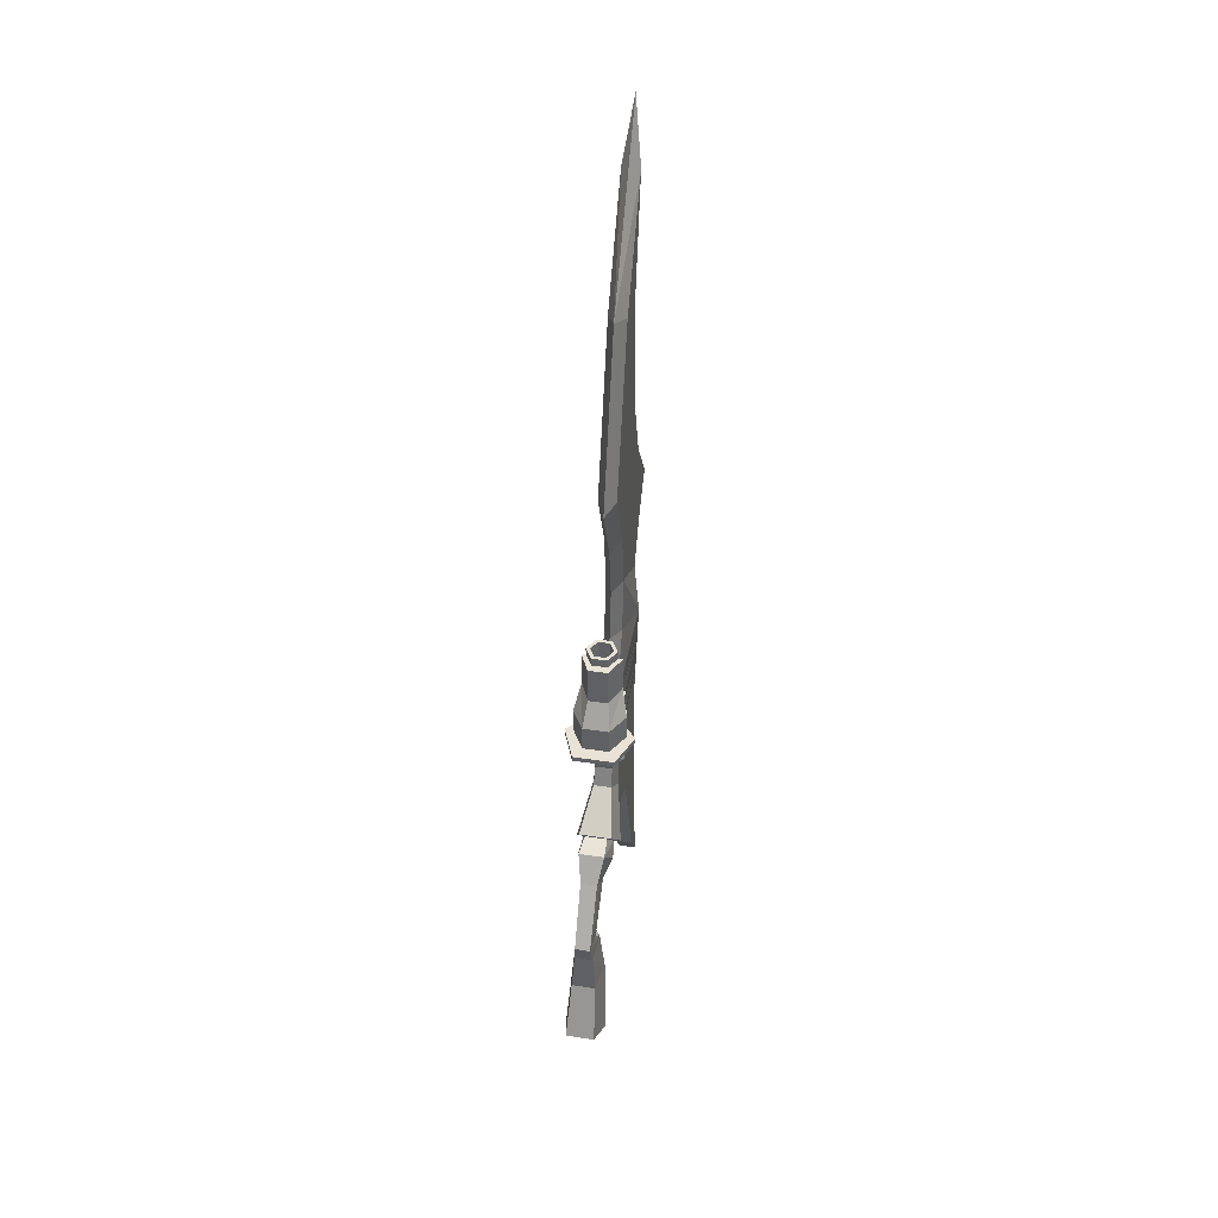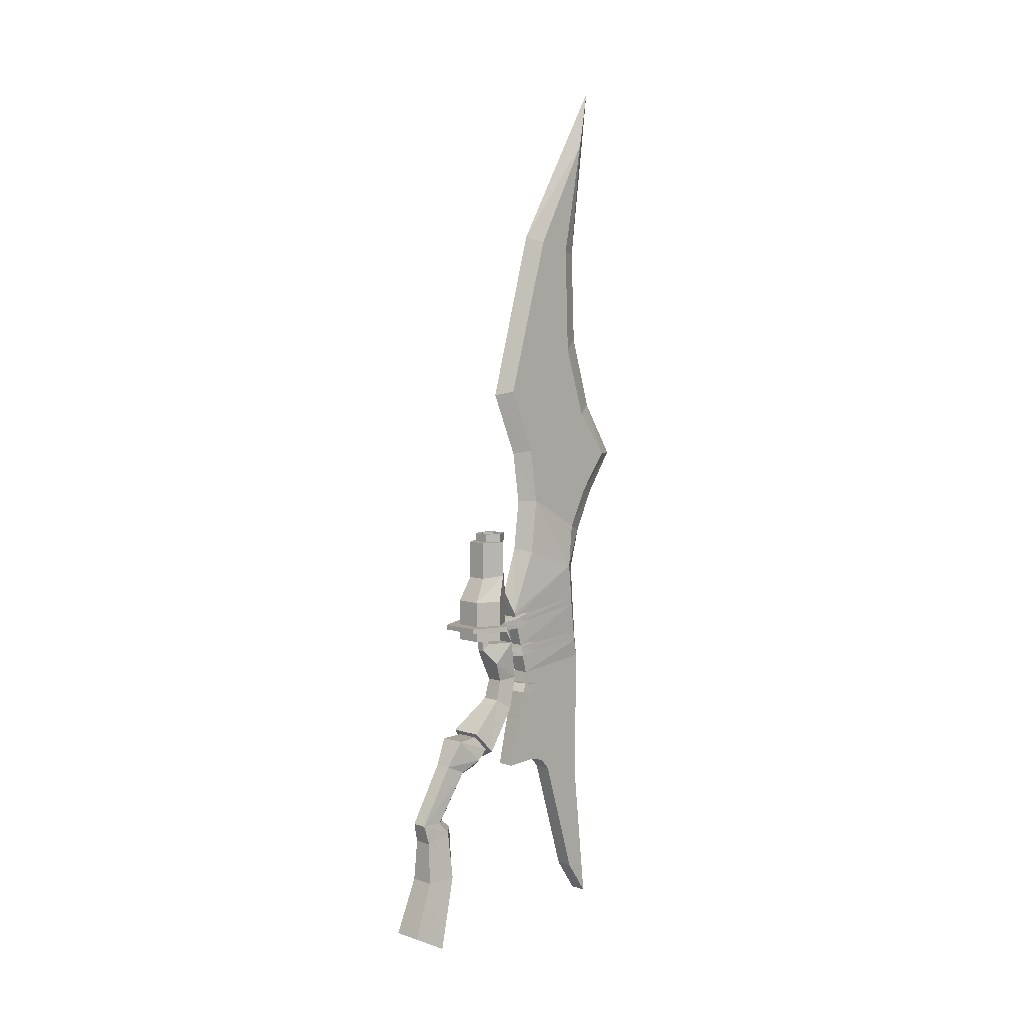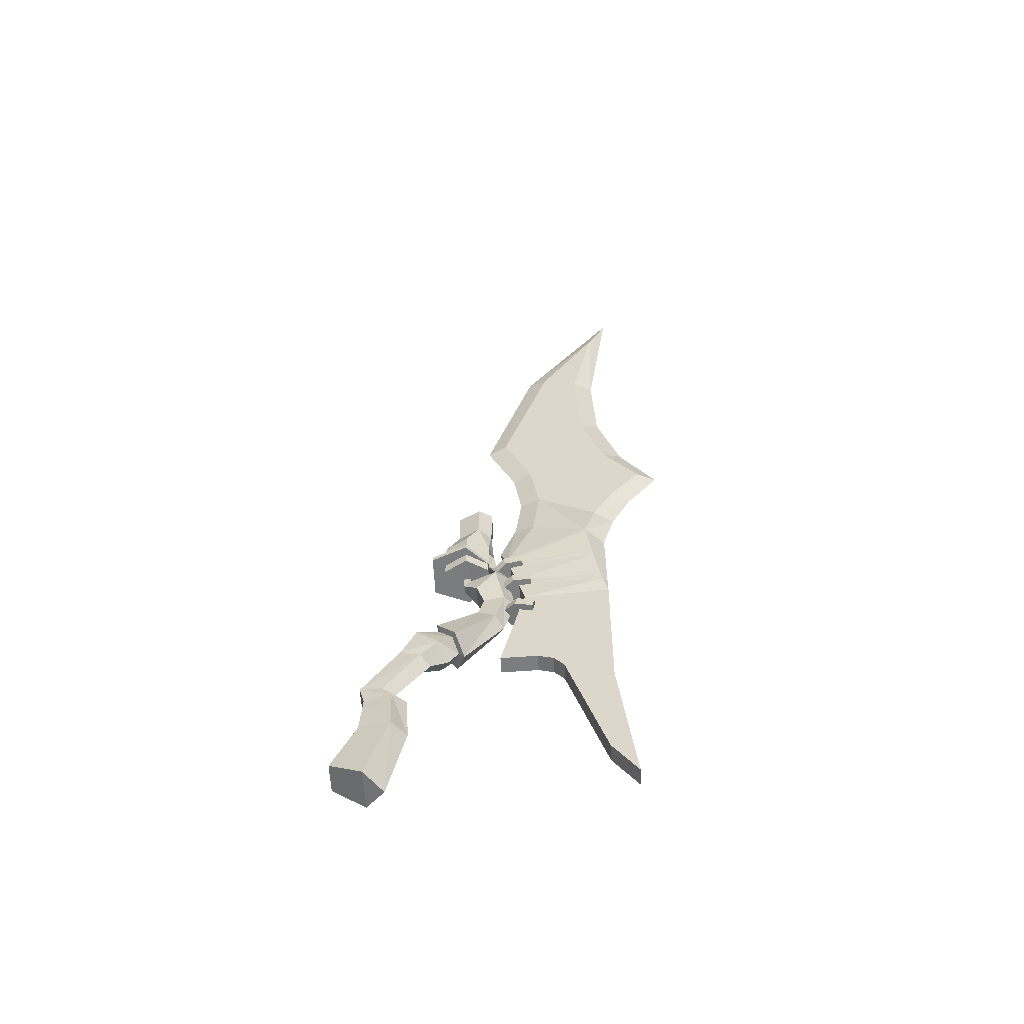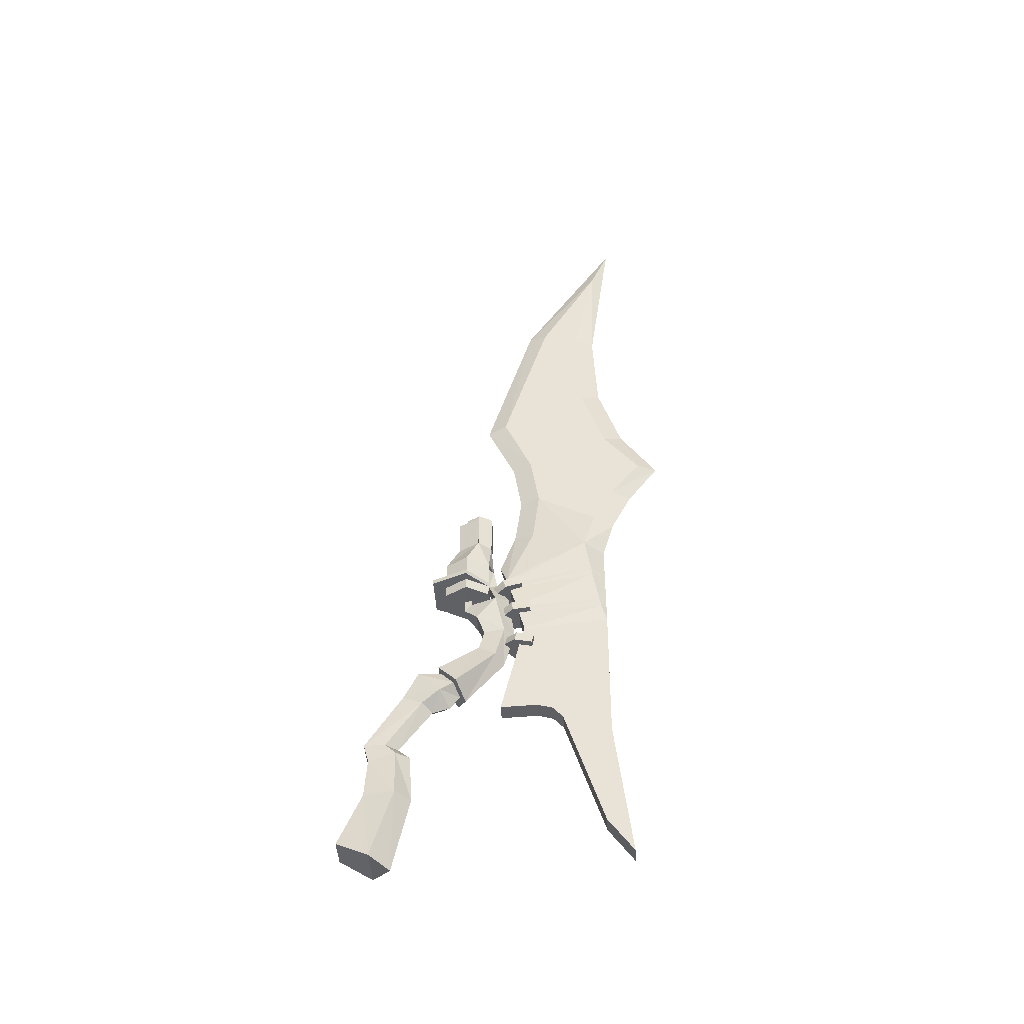
<metadata>
{"format":"obj","ext":"obj","renderer":"f3d","projection":"perspective","resolution":1024,"background":"white","views":[{"elev":41.9,"azim":10.5,"up":"+Z"},{"elev":6.5,"azim":43.5,"up":"+Z"},{"elev":-58.7,"azim":92.8,"up":"+Z"},{"elev":-45.8,"azim":93.5,"up":"+Z"}]}
</metadata>
<code>
o w21gn04
v 0.0184 -0.0652 0.0634
v 0.029 -0.0218 0.0659
v 0.0237 -0.048 0.0937
v 0.0212 -0.0427 0.0528
v 0.0177 -0.1068 -0.0041
v 0.0196 -0.0824 -0.005
v 0.0221 -0.0702 -0.0185
v 0.0087 -0.0686 -0.0056
v 0.0087 -0.0549 -0.0169
v -0.0023 -0.0824 -0.005
v 0.0087 -0.0311 0.0472
v -0.0038 -0.0427 0.0528
v -0.001 -0.0652 0.0634
v -0.0063 -0.048 0.0937
v -0.0001 -0.1068 -0.0041
v 0.0196 -0.1005 -0.0275
v -0.002 -0.1005 -0.0275
v 0.0087 -0.0699 -0.1666
v 0.0087 -0.0508 -0.0753
v 0.0277 -0.0677 -0.0753
v -0.0101 -0.0677 -0.0753
v 0.0327 -0.0911 -0.1616
v 0.0227 -0.1027 -0.0769
v 0.0255 -0.128 -0.1416
v -0.0054 -0.1027 -0.0769
v -0.0082 -0.128 -0.1416
v -0.0048 -0.0702 -0.0185
v 0.0218 -0.0211 0.0944
v -0.0041 -0.0211 0.0944
v 0.0265 -0.0064 0.0772
v 0.0087 0.0001 0.0687
v 0.0087 -0.0114 0.0528
v -0.0116 -0.0218 0.0659
v 0.0087 0.0067 0.0625
v 0.0343 -0.003 0.075
v 0.0277 -0.0243 0.0997
v -0.0104 -0.0243 0.0997
v 0.0087 0.0514 0.1153
v 0.0234 0.042 0.1219
v -0.0057 0.042 0.1219
v 0.0193 0.022 0.1353
v -0.002 0.0217 0.1353
v 0.0184 0.0282 0.1597
v -0.001 0.0282 0.1597
v -0.0154 -0.0911 -0.1616
v 0.0087 0.0639 0.1612
v 0.0218 0.0523 0.1612
v -0.0045 0.0523 0.1612
v 0.0087 0.057 0.219
v 0.0262 0.0417 0.2087
v -0.0085 0.0417 0.2087
v 0.0215 0.0192 0.1828
v -0.0041 0.0192 0.1828
v 0.014 0.0117 0.209
v 0.0124 0.0036 0.2009
v 0.004 0.0036 0.2009
v 0.0115 0.0026 0.2172
v 0.0049 0.0026 0.2172
v 0.0024 0.0117 0.209
v 0.0037 0.0117 0.2175
v 0.0127 0.0117 0.2175
v 0.0387 0.0067 0.2172
v 0.0237 0.0329 0.2306
v 0.0387 0.0067 0.2306
v 0.0237 0.0329 0.2172
v -0.0063 0.0329 0.2306
v -0.0063 0.0329 0.2172
v -0.0063 -0.0193 0.2172
v 0.0237 -0.0193 0.2306
v -0.0063 -0.0193 0.2306
v 0.0237 -0.0193 0.2172
v 0.0387 0.0067 0.2365
v 0.0237 0.0329 0.2672
v 0.0387 0.0067 0.2672
v 0.0237 0.0329 0.2365
v -0.0063 0.0329 0.2672
v -0.0063 0.0329 0.2365
v -0.0063 -0.0193 0.2365
v 0.0237 -0.0193 0.2672
v -0.0063 -0.0193 0.2672
v 0.0237 -0.0193 0.2365
v 0.049 0.0067 0.2306
v 0.049 0.0067 0.2365
v -0.0148 -0.0343 0.2306
v 0.0324 -0.0343 0.2365
v -0.0148 -0.0343 0.2365
v 0.0324 -0.0343 0.2306
v -0.0213 0.0067 0.2172
v 0.0087 0.0426 0.2444
v 0.0152 0.0329 0.2365
v 0.0087 0.0382 0.2672
v 0.014 0.0329 0.2672
v 0.0024 0.0329 0.2365
v 0.0034 0.0329 0.2672
v 0.0318 0.0201 0.2984
v 0.0177 0.0354 0.3
v 0.0202 -0.0043 0.2959
v -0.0026 -0.0043 0.2959
v 0.0202 -0.0043 0.3412
v 0.0318 0.0201 0.3412
v -0.0026 -0.0043 0.3412
v 0.0265 0.0201 0.3412
v 0.0177 0.0045 0.3412
v -0.0001 0.0045 0.3412
v 0.0265 0.0201 0.2984
v 0.0265 0.0201 0.3512
v 0.0177 0.0357 0.3512
v 0.0177 0.0045 0.3512
v -0.0001 0.0045 0.3512
v -0.0001 0.0357 0.3512
v -0.0001 0.0354 0.3
v 0.0221 0.0201 0.3212
v 0.0152 0.0317 0.3212
v 0.0021 0.0317 0.3212
v -0.0045 0.0201 0.3212
v 0.0152 0.0086 0.3212
v 0.0021 0.0086 0.3212
v 0.0152 0.0317 0.3512
v 0.0221 0.0201 0.3512
v 0.0152 0.0086 0.3512
v 0.0021 0.0086 0.3512
v 0.0021 0.0317 0.3512
v -0.0141 0.0201 0.2984
v -0.0013 0.0904 0.0453
v 0.0187 0.0904 0.0453
v 0.0187 0.0482 0.0437
v -0.0013 0.0482 0.0437
v 0.0187 0.1198 0.0265
v 0.0187 0.1082 0.04
v -0.0013 0.1082 0.04
v -0.0013 0.1198 0.0265
v 0.0187 0.1929 -0.1585
v 0.0187 0.1642 -0.1172
v -0.0013 0.1642 -0.1172
v -0.0013 0.1929 -0.1585
v 0.0187 0.1745 0.0065
v -0.0013 0.1745 0.0065
v 0.0187 0.1751 0.0897
v -0.0013 0.1751 0.0897
v 0.0187 0.0623 0.1037
v 0.0187 0.0704 0.14
v -0.0013 0.0704 0.14
v -0.0013 0.0723 0.1484
v 0.0187 0.0723 0.1484
v 0.0187 0.067 0.2003
v 0.0187 0.0589 0.23
v -0.0013 0.0589 0.23
v -0.0013 0.067 0.2003
v 0.0187 0.0551 0.244
v 0.0087 0.0467 0.2725
v -0.0013 0.0551 0.244
v 0.0021 0.1757 0.2044
v 0.0118 0.1757 0.2453
v 0.0152 0.1757 0.2044
v 0.0055 0.1757 0.2453
v 0.0212 0.1679 0.2037
v 0.0237 0.1604 0.244
v 0.0087 0.1892 0.3406
v 0.0265 0.1523 0.2965
v 0.0087 0.1757 0.2922
v 0.0187 0.1661 0.3484
v 0.0087 0.2126 0.3887
v 0.0187 0.1901 0.3944
v 0.0087 0.2495 0.4412
v 0.0187 0.2264 0.4412
v 0.0187 0.1567 0.5822
v 0.0087 0.1751 0.7065
v 0.0187 0.152 0.7097
v 0.0087 0.1798 0.5944
v 0.0187 0.1845 0.4972
v 0.0087 0.207 0.5069
v 0.0087 0.2029 0.9159
v 0.0187 0.1795 0.8469
v -0.0013 0.1795 0.8469
v 0.0187 0.0529 0.5303
v 0.0187 0.1089 0.72
v 0.0087 0.0873 0.7262
v 0.0087 0.0301 0.5262
v -0.0013 0.0529 0.5303
v 0.0187 0.0961 0.3875
v 0.0187 0.0861 0.4528
v 0.0087 0.0636 0.45
v 0.0087 0.0729 0.3875
v -0.0013 0.0961 0.3875
v -0.0013 0.0861 0.4528
v 0.0187 0.0879 0.3203
v 0.0087 0.0654 0.3269
v -0.0013 0.0879 0.3203
v 0.0187 0.1757 0.1725
v 0.0187 0.0764 0.1637
v 0.0209 0.1695 0.194
v 0.0187 0.1754 0.1253
v 0.0187 0.0567 0.2387
v -0.0088 0.0539 0.2259
v -0.0082 0.0507 0.2375
v -0.0088 0.0742 0.2315
v 0.0034 0.0373 0.2331
v 0.0034 0.0401 0.2225
v -0.0088 0.0711 0.2431
v 0.0262 0.0711 0.2431
v 0.0262 0.0742 0.2315
v 0.0259 0.0507 0.2375
v 0.0265 0.0539 0.2259
v 0.014 0.0373 0.2331
v 0.014 0.0401 0.2225
v 0.0243 0.1592 0.2537
v -0.0013 0.0567 0.2387
v 0.0112 0.1757 0.2547
v -0.0013 0.1757 0.1725
v 0.0012 0.1757 0.1944
v 0.0159 0.1757 0.1944
v 0.0062 0.1757 0.2547
v -0.0013 0.0695 0.1912
v -0.0013 0.0764 0.1637
v 0.0187 0.0695 0.1912
v -0.0013 0.1751 0.1165
v 0.0187 0.1751 0.1165
v -0.0013 0.1754 0.1253
v -0.0013 0.0623 0.1037
v -0.0035 0.1679 0.2037
v -0.006 0.1604 0.244
v -0.0088 0.1523 0.2965
v -0.0013 0.1661 0.3484
v -0.0013 0.1901 0.3944
v -0.0013 0.2264 0.4412
v -0.0013 0.1567 0.5822
v -0.0013 0.152 0.7097
v -0.0013 0.1845 0.4972
v -0.0013 0.1089 0.72
v -0.0032 0.1695 0.194
v -0.0066 0.1592 0.2537
v -0.0213 0.0067 0.2306
v -0.0213 0.0067 0.2365
v -0.0213 0.0067 0.2672
v -0.0313 0.0067 0.2306
v -0.0313 0.0067 0.2365
v -0.0141 0.0201 0.3412
v -0.0091 0.0201 0.3412
v -0.0091 0.0201 0.2984
v -0.0091 0.0201 0.3512
v -0.0045 0.0201 0.3512
v -0.017 -0.003 0.075
v -0.0088 -0.0064 0.0772
v 0.0262 0.0823 0.2031
v -0.0088 0.0839 0.1912
v -0.0088 0.0823 0.2031
v 0.0262 0.0839 0.1912
v -0.0082 0.0614 0.2003
v 0.0259 0.0614 0.2003
v 0.0265 0.0629 0.1884
v -0.0088 0.0629 0.1884
v 0.014 0.0476 0.1981
v 0.014 0.0489 0.1872
v 0.0034 0.0476 0.1981
v 0.0034 0.0489 0.1872
v 0.0262 0.0879 0.1469
v -0.0088 0.0854 0.1353
v -0.0088 0.0879 0.1469
v 0.0262 0.0854 0.1353
v -0.0082 0.0673 0.1512
v 0.0259 0.0673 0.1512
v 0.0265 0.0648 0.1397
v -0.0088 0.0648 0.1397
v 0.014 0.0532 0.1534
v 0.014 0.0511 0.1428
v 0.0034 0.0532 0.1534
v 0.0034 0.0511 0.1428
f 1 2 3
f 2 1 4
f 5 4 1
f 4 5 6
f 7 6 5
f 8 4 6
f 6 9 8
f 10 8 9
f 8 11 4
f 11 8 12
f 10 12 8
f 13 5 1
f 1 14 13
f 5 13 15
f 15 16 5
f 9 6 7
f 7 5 16
f 16 15 17
f 18 19 20
f 19 18 21
f 22 18 20
f 20 23 22
f 22 23 24
f 16 17 25
f 23 26 24
f 19 9 7
f 9 19 27
f 20 19 7
f 7 16 20
f 20 16 23
f 25 26 23
f 16 25 23
f 14 1 3
f 3 28 14
f 29 14 28
f 30 3 2
f 2 31 30
f 30 28 3
f 31 2 32
f 32 33 31
f 34 35 30
f 34 30 31
f 28 35 36
f 36 37 28
f 29 28 37
f 35 28 30
f 34 38 39
f 38 34 40
f 35 34 39
f 39 41 35
f 36 35 41
f 41 37 36
f 42 37 41
f 41 43 42
f 44 42 43
f 45 18 22
f 22 24 45
f 45 24 26
f 38 46 47
f 46 38 48
f 39 38 47
f 47 43 39
f 39 43 41
f 46 49 50
f 49 46 51
f 47 46 50
f 50 52 47
f 43 47 52
f 52 53 43
f 43 53 44
f 54 52 50
f 52 54 55
f 55 53 52
f 53 55 56
f 57 56 55
f 56 57 58
f 59 50 51
f 50 59 54
f 60 54 59
f 54 60 61
f 57 54 61
f 54 57 55
f 62 63 64
f 63 62 65
f 65 66 63
f 66 65 67
f 68 69 70
f 69 68 71
f 71 64 69
f 64 71 62
f 72 73 74
f 73 72 75
f 75 76 73
f 76 75 77
f 78 79 80
f 79 78 81
f 81 74 79
f 74 81 72
f 82 75 83
f 75 82 63
f 84 85 86
f 85 84 87
f 87 83 85
f 83 87 82
f 85 81 78
f 85 78 86
f 83 72 81
f 72 83 75
f 83 81 85
f 64 82 87
f 69 64 87
f 87 84 69
f 70 69 84
f 60 67 65
f 61 60 65
f 65 62 61
f 61 62 57
f 57 62 71
f 58 57 71
f 58 71 68
f 88 60 58
f 60 88 67
f 58 68 88
f 89 50 49
f 50 89 90
f 91 90 89
f 90 91 92
f 90 51 50
f 51 90 93
f 92 94 93
f 92 93 90
f 95 73 96
f 74 73 95
f 95 79 74
f 97 80 79
f 79 95 97
f 97 98 80
f 99 98 97
f 97 100 99
f 99 101 98
f 97 95 100
f 100 102 103
f 100 103 99
f 103 104 101
f 103 101 99
f 105 102 100
f 105 100 95
f 106 103 102
f 102 107 106
f 103 106 108
f 108 104 103
f 108 109 104
f 107 102 96
f 96 110 107
f 96 111 110
f 112 113 114
f 115 112 114
f 112 115 116
f 115 117 116
f 107 118 119
f 106 107 119
f 119 120 106
f 108 106 120
f 120 121 108
f 108 121 109
f 110 122 118
f 110 118 107
f 113 119 118
f 118 114 113
f 119 113 112
f 112 120 119
f 118 122 114
f 116 121 120
f 120 112 116
f 116 117 121
f 105 96 102
f 96 105 95
f 63 82 64
f 96 73 91
f 91 111 96
f 111 91 76
f 76 123 111
f 91 73 92
f 124 125 126
f 124 126 127
f 128 129 130
f 128 130 131
f 132 133 134
f 135 132 134
f 132 135 136
f 133 128 131
f 133 131 134
f 135 137 136
f 137 138 136
f 138 137 139
f 136 138 128
f 132 128 133
f 128 132 136
f 129 125 124
f 129 124 130
f 140 141 142
f 141 143 142
f 143 141 144
f 145 146 147
f 145 147 148
f 149 150 151
f 152 153 154
f 153 152 155
f 156 153 157
f 158 159 160
f 159 158 161
f 162 161 158
f 161 162 163
f 164 163 162
f 163 164 165
f 166 167 168
f 167 166 169
f 170 169 166
f 169 170 171
f 165 171 170
f 171 165 164
f 167 172 173
f 172 167 174
f 167 173 168
f 175 176 177
f 178 175 177
f 177 179 178
f 177 173 172
f 176 173 177
f 168 173 176
f 166 168 176
f 166 176 175
f 180 181 182
f 183 180 182
f 182 184 183
f 181 175 178
f 182 181 178
f 178 185 182
f 181 170 166
f 181 166 175
f 181 165 170
f 165 181 163
f 161 163 181
f 186 180 183
f 187 186 183
f 183 188 187
f 149 186 187
f 150 149 187
f 187 151 150
f 189 191 190
f 190 192 189
f 159 149 193
f 149 159 186
f 159 161 180
f 159 180 186
f 161 181 180
f 194 195 196
f 195 194 197
f 198 197 194
f 196 195 199
f 200 196 199
f 196 200 201
f 200 195 202
f 195 200 199
f 201 202 203
f 202 201 200
f 196 203 194
f 203 196 201
f 204 203 202
f 203 204 205
f 90 75 63
f 66 93 90
f 66 90 63
f 93 66 77
f 146 145 157
f 206 160 159
f 206 146 157
f 193 149 151
f 193 206 159
f 146 193 207
f 193 146 206
f 208 160 206
f 153 208 157
f 208 153 155
f 208 206 157
f 209 210 211
f 155 212 208
f 212 160 208
f 146 207 147
f 193 151 207
f 202 195 197
f 202 197 204
f 194 203 205
f 194 205 198
f 190 213 214
f 213 190 215
f 145 156 157
f 156 145 215
f 215 191 156
f 211 156 191
f 154 153 156
f 189 211 191
f 209 211 189
f 210 152 154
f 211 210 154
f 154 156 211
f 215 190 191
f 215 145 148
f 215 148 213
f 139 216 217
f 139 217 138
f 138 129 128
f 125 129 138
f 138 140 125
f 126 125 140
f 218 209 189
f 218 189 192
f 126 219 127
f 219 126 140
f 144 190 214
f 144 214 143
f 138 217 141
f 138 141 140
f 192 190 144
f 216 218 192
f 217 216 192
f 192 144 217
f 217 144 141
f 140 142 219
f 139 137 131
f 131 130 139
f 124 139 130
f 135 134 131
f 135 131 137
f 220 221 155
f 222 158 160
f 223 158 222
f 158 223 162
f 224 162 223
f 162 224 164
f 225 164 224
f 167 226 227
f 169 226 167
f 226 169 228
f 171 228 169
f 228 171 225
f 164 225 171
f 167 227 174
f 229 179 177
f 177 174 229
f 177 172 174
f 227 229 174
f 226 229 227
f 229 226 179
f 185 179 226
f 184 182 185
f 185 178 179
f 185 226 228
f 225 185 228
f 185 225 224
f 188 183 184
f 151 187 188
f 214 230 209
f 209 218 214
f 143 214 218
f 207 151 222
f 222 231 207
f 222 151 188
f 222 184 223
f 184 222 188
f 223 185 224
f 185 223 184
f 148 147 221
f 221 220 148
f 231 222 160
f 212 231 160
f 152 220 155
f 209 230 210
f 213 230 214
f 139 142 216
f 142 139 219
f 124 219 139
f 219 124 127
f 231 221 147
f 207 231 147
f 212 155 221
f 221 231 212
f 148 220 213
f 210 220 152
f 230 220 210
f 220 230 213
f 216 143 218
f 143 216 142
f 88 232 66
f 88 66 67
f 68 70 232
f 68 232 88
f 233 234 76
f 233 76 77
f 78 80 234
f 78 234 233
f 235 236 77
f 235 77 66
f 84 86 236
f 84 236 235
f 236 78 233
f 78 236 86
f 232 84 235
f 84 232 70
f 123 76 234
f 234 80 123
f 123 80 98
f 98 237 123
f 237 98 101
f 237 104 238
f 104 237 101
f 239 237 238
f 237 239 123
f 238 104 240
f 240 110 238
f 240 104 109
f 238 110 111
f 110 241 122
f 241 110 240
f 240 121 241
f 121 240 109
f 241 114 122
f 115 114 241
f 241 121 115
f 115 121 117
f 239 238 111
f 111 123 239
f 66 232 235
f 236 233 77
f 91 94 76
f 34 242 40
f 242 42 40
f 42 242 37
f 38 40 48
f 40 44 48
f 44 40 42
f 46 48 51
f 48 53 51
f 53 48 44
f 53 59 51
f 59 53 56
f 59 58 60
f 58 59 56
f 51 89 49
f 91 93 94
f 93 91 89
f 89 51 93
f 14 33 13
f 33 14 243
f 29 243 14
f 15 12 10
f 12 15 13
f 9 27 10
f 27 15 10
f 15 27 17
f 18 45 21
f 45 25 21
f 25 45 26
f 19 21 27
f 21 17 27
f 17 21 25
f 11 33 32
f 33 11 12
f 13 33 12
f 31 33 243
f 2 11 32
f 11 2 4
f 34 243 242
f 243 34 31
f 242 29 37
f 29 242 243
f 244 245 246
f 245 244 247
f 244 248 249
f 248 244 246
f 247 249 250
f 249 247 244
f 245 250 251
f 250 245 247
f 252 250 249
f 250 252 253
f 249 248 254
f 249 254 252
f 251 250 253
f 251 253 255
f 251 248 245
f 248 251 254
f 255 254 251
f 245 248 246
f 256 257 258
f 257 256 259
f 256 260 261
f 260 256 258
f 259 261 262
f 261 259 256
f 257 262 263
f 262 257 259
f 264 262 261
f 262 264 265
f 261 260 266
f 261 266 264
f 263 262 265
f 263 265 267
f 263 260 257
f 260 263 266
f 267 266 263
f 257 260 258

</code>
